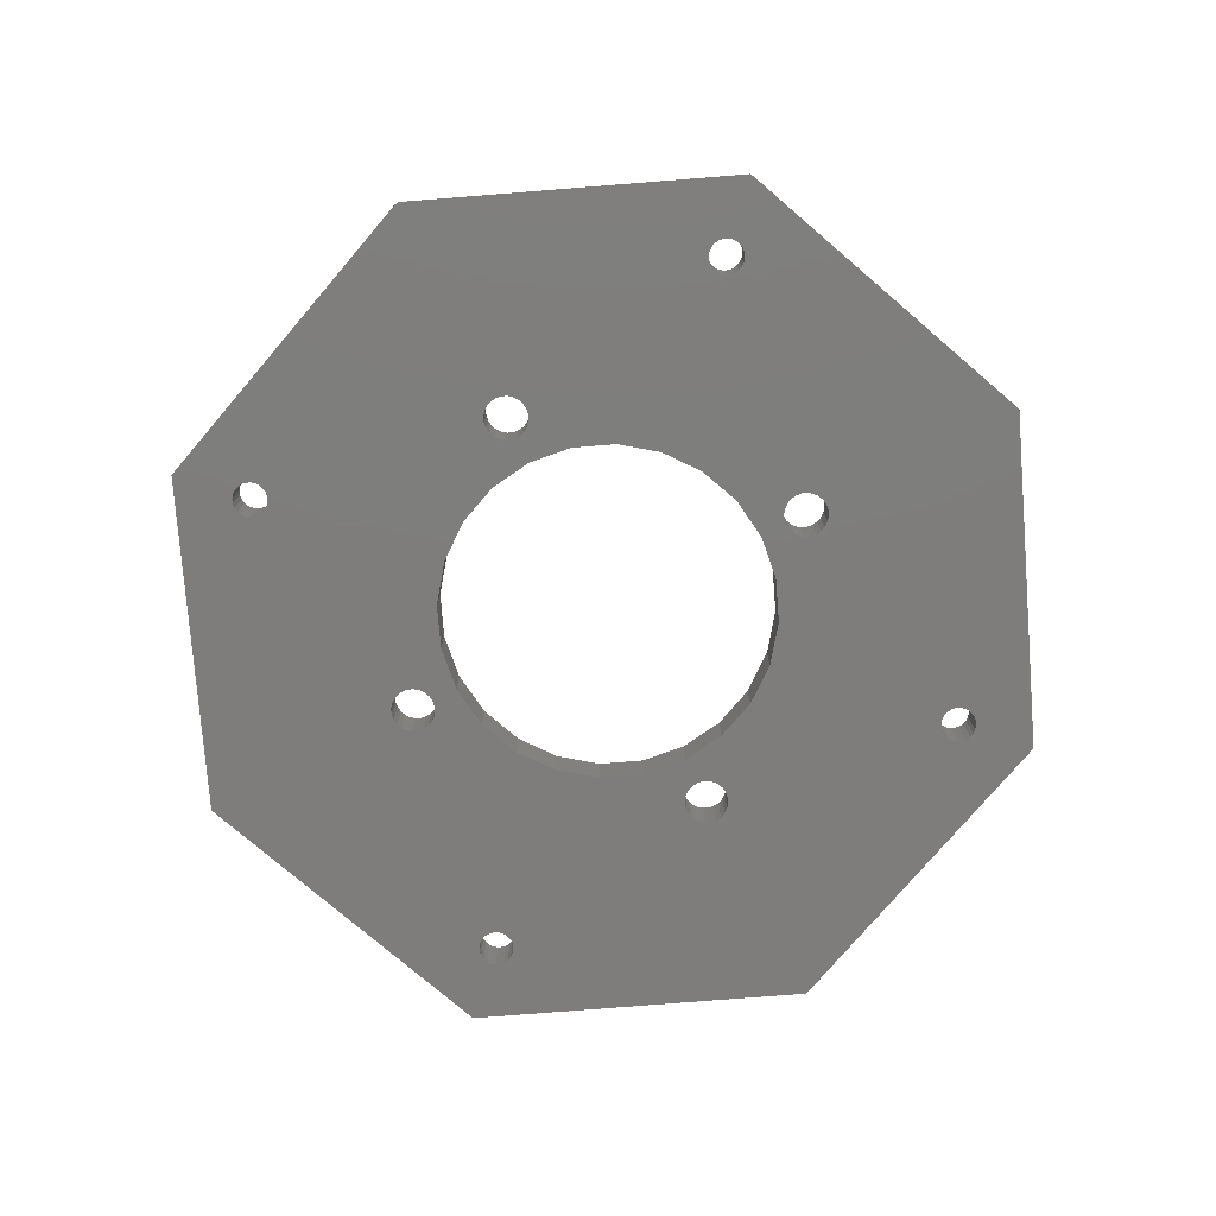
<metadata>
{"format":"stl","ext":"stl","renderer":"f3d","projection":"perspective","resolution":1024,"background":"white","views":[{"elev":-77.3,"azim":162.0,"up":"+Z"}]}
</metadata>
<code>
# stl→obj: 448 verts, 928 faces
v -407.2 449.6 -6
v -407.5 449.9 -11
v -407.2 449.6 -11
v -407.5 449.9 -6
v -408 450.1 -6
v -408.4 450.1 -11
v -408 450.1 -11
v -408.4 450.1 -6
v -408.9 450.1 -11
v -408.9 450.1 -6
v -409.3 449.9 -11
v -409.3 449.9 -6
v -410.1 447.9 -11
v -409.9 447.5 -6
v -409.9 447.5 -11
v -410.1 447.9 -6
v -406.7 448.8 -6
v -406.7 448.4 -11
v -406.7 448.4 -6
v -406.7 448.8 -11
v -409.7 449.6 -11
v -409.7 449.6 -6
v -409.9 449.2 -6
v -409.9 449.2 -11
v -410.1 448.8 -6
v -410.1 448.8 -11
v -407.5 446.9 -6
v -407.2 447.1 -11
v -407.5 446.9 -11
v -407.2 447.1 -6
v -406.9 449.2 -6
v -406.9 449.2 -11
v -410.2 448.4 -6
v -410.2 448.4 -11
v -409.3 446.9 -6
v -408.9 446.7 -11
v -409.3 446.9 -11
v -408.9 446.7 -6
v -408.4 446.6 -6
v -408 446.7 -11
v -408.4 446.6 -11
v -408 446.7 -6
v -406.7 447.9 -11
v -406.7 447.9 -6
v -406.9 447.5 -6
v -406.9 447.5 -11
v -409.7 447.1 -6
v -409.7 447.1 -11
v -447.2 411.4 -11
v -447.1 410.9 -6
v -447.1 410.9 -11
v -447.2 411.4 -6
v -446.3 409.9 -6
v -445.9 409.7 -11
v -446.3 409.9 -11
v -445.9 409.7 -6
v -443.7 410.9 -6
v -443.9 410.5 -11
v -443.9 410.5 -6
v -443.7 410.9 -11
v -443.7 411.4 -6
v -443.7 411.4 -11
v -446.9 410.5 -11
v -446.7 410.1 -6
v -446.7 410.1 -11
v -446.9 410.5 -6
v -445 413.1 -6
v -445.4 413.1 -11
v -445 413.1 -11
v -445.4 413.1 -6
v -446.7 412.6 -11
v -446.9 412.2 -6
v -446.9 412.2 -11
v -446.7 412.6 -6
v -445.4 409.6 -6
v -445 409.7 -11
v -445.4 409.6 -11
v -445 409.7 -6
v -444.5 409.9 -6
v -444.2 410.1 -11
v -444.5 409.9 -11
v -444.2 410.1 -6
v -446.3 412.9 -6
v -446.3 412.9 -11
v -445.9 413.1 -11
v -445.9 413.1 -6
v -447.1 411.8 -6
v -447.1 411.8 -11
v -444.5 412.9 -6
v -444.5 412.9 -11
v -443.9 412.2 -6
v -443.7 411.8 -11
v -443.7 411.8 -6
v -443.9 412.2 -11
v -444.2 412.6 -6
v -444.2 412.6 -11
v -406.7 374.8 -6
v -406.7 374.4 -11
v -406.7 374.4 -6
v -406.7 374.8 -11
v -410.1 374.8 -11
v -410.2 374.4 -6
v -410.2 374.4 -11
v -410.1 374.8 -6
v -408.9 372.7 -6
v -408.4 372.6 -11
v -408.9 372.7 -11
v -408.4 372.6 -6
v -407.5 372.9 -6
v -407.2 373.1 -11
v -407.5 372.9 -11
v -407.2 373.1 -6
v -406.9 375.2 -6
v -406.9 375.2 -11
v -409.3 375.9 -6
v -409.7 375.6 -11
v -409.3 375.9 -11
v -409.7 375.6 -6
v -409.9 375.2 -6
v -409.9 375.2 -11
v -406.9 373.5 -6
v -406.9 373.5 -11
v -409.7 373.1 -6
v -409.3 372.9 -11
v -409.7 373.1 -11
v -409.3 372.9 -6
v -407.2 375.6 -6
v -407.2 375.6 -11
v -408.9 376.1 -6
v -408.9 376.1 -11
v -408 372.7 -11
v -408 372.7 -6
v -407.5 375.9 -11
v -407.5 375.9 -6
v -408.4 376.1 -6
v -408.4 376.1 -11
v -406.7 373.9 -6
v -406.7 373.9 -11
v -408 376.1 -6
v -408 376.1 -11
v -409.9 373.5 -11
v -409.9 373.5 -6
v -410.1 373.9 -11
v -410.1 373.9 -6
v -373.1 410.9 -11
v -372.9 410.5 -6
v -372.9 410.5 -11
v -373.1 410.9 -6
v -372.7 410.1 -6
v -372.3 409.9 -11
v -372.7 410.1 -11
v -372.3 409.9 -6
v -371.9 409.7 -11
v -371.9 409.7 -6
v -371.4 409.6 -11
v -371.4 409.6 -6
v -371 409.7 -11
v -371 409.7 -6
v -371.9 413.1 -6
v -372.3 412.9 -11
v -371.9 413.1 -11
v -372.3 412.9 -6
v -372.7 412.6 -11
v -372.7 412.6 -6
v -373.1 411.8 -11
v -373.2 411.4 -6
v -373.2 411.4 -11
v -373.1 411.8 -6
v -371.4 413.1 -6
v -371.4 413.1 -11
v -372.9 412.2 -6
v -372.9 412.2 -11
v -371 413.1 -6
v -371 413.1 -11
v -369.7 411.4 -6
v -369.7 410.9 -11
v -369.7 410.9 -6
v -369.7 411.4 -11
v -370.5 412.9 -6
v -370.5 412.9 -11
v -370.2 412.6 -6
v -369.9 412.2 -11
v -369.9 412.2 -6
v -370.2 412.6 -11
v -370.5 409.9 -6
v -370.2 410.1 -11
v -370.5 409.9 -11
v -370.2 410.1 -6
v -369.9 410.5 -11
v -369.9 410.5 -6
v -369.7 411.8 -11
v -369.7 411.8 -6
v -422.8 428.8 -6
v -423.4 429 -11
v -422.8 428.8 -11
v -423.4 429 -6
v -425.8 425.8 -11
v -425.5 425.3 -6
v -425.5 425.3 -11
v -425.8 425.8 -6
v -426 426.3 -11
v -426 426.3 -6
v -422 425.8 -6
v -422.4 425.3 -11
v -422.4 425.3 -6
v -422 425.8 -11
v -423.9 429.1 -11
v -424.5 429 -6
v -424.5 429 -11
v -423.9 429.1 -6
v -422.4 428.4 -6
v -422 428 -11
v -422 428 -6
v -422.4 428.4 -11
v -424.5 424.7 -6
v -423.9 424.7 -11
v -424.5 424.7 -11
v -423.9 424.7 -6
v -426 427.4 -11
v -426.1 426.9 -6
v -426.1 426.9 -11
v -426 427.4 -6
v -425 428.8 -11
v -425 428.8 -6
v -425.8 428 -11
v -425.8 428 -6
v -422.8 425 -6
v -422.8 425 -11
v -423.4 424.7 -11
v -423.4 424.7 -6
v -421.8 426.3 -6
v -421.8 426.3 -11
v -425.5 428.4 -11
v -425.5 428.4 -6
v -421.8 427.4 -6
v -421.7 426.9 -11
v -421.7 426.9 -6
v -421.8 427.4 -11
v -425 425 -6
v -425 425 -11
v -390.8 426.3 -6
v -391 425.8 -11
v -391 425.8 -6
v -390.8 426.3 -11
v -394 425 -11
v -393.5 424.7 -6
v -393.5 424.7 -11
v -394 425 -6
v -391 428 -6
v -390.8 427.4 -11
v -390.8 427.4 -6
v -391 428 -11
v -390.7 426.9 -6
v -390.7 426.9 -11
v -394.5 425.3 -6
v -394.5 425.3 -11
v -392.4 424.7 -6
v -391.8 425 -11
v -392.4 424.7 -11
v -391.8 425 -6
v -392.9 424.7 -11
v -392.9 424.7 -6
v -391.4 425.3 -6
v -391.4 425.3 -11
v -391.4 428.4 -6
v -391.8 428.8 -11
v -391.4 428.4 -11
v -391.8 428.8 -6
v -394.8 425.8 -11
v -394.8 425.8 -6
v -395.1 426.9 -11
v -395 426.3 -6
v -395 426.3 -11
v -395.1 426.9 -6
v -394.8 428 -11
v -395 427.4 -6
v -395 427.4 -11
v -394.8 428 -6
v -394.5 428.4 -11
v -394.5 428.4 -6
v -394 428.8 -11
v -394 428.8 -6
v -393.5 429 -6
v -393.5 429 -11
v -392.9 429.1 -11
v -392.9 429.1 -6
v -392.4 429 -6
v -392.4 429 -11
v -412.8 427.8 -6
v -416.9 426.1 -11
v -412.8 427.8 -11
v -416.9 426.1 -6
v -408.4 428.4 -6
v -408.4 428.4 -11
v -416.9 396.6 -11
v -412.8 394.9 -6
v -412.8 394.9 -11
v -416.9 396.6 -6
v -424.8 407 -11
v -423.1 402.9 -6
v -423.1 402.9 -11
v -424.8 407 -6
v -420.4 399.3 -6
v -420.4 399.3 -11
v -423.1 419.9 -11
v -424.8 415.8 -6
v -424.8 415.8 -11
v -423.1 419.9 -6
v -425.4 411.4 -6
v -425.4 411.4 -11
v -408.4 394.4 -6
v -408.4 394.4 -11
v -404 394.9 -6
v -404 394.9 -11
v -399.9 396.6 -6
v -399.9 396.6 -11
v -420.4 423.4 -11
v -420.4 423.4 -6
v -393.7 402.9 -6
v -396.4 399.3 -11
v -396.4 399.3 -6
v -393.7 402.9 -11
v -404 427.8 -6
v -404 427.8 -11
v -392 407 -6
v -392 407 -11
v -396.4 423.4 -6
v -393.7 419.9 -11
v -393.7 419.9 -6
v -396.4 423.4 -11
v -399.9 426.1 -11
v -399.9 426.1 -6
v -392 415.8 -6
v -391.4 411.4 -11
v -391.4 411.4 -6
v -392 415.8 -11
v -423.4 398 -11
v -423.9 398.1 -6
v -423.9 398.1 -11
v -423.4 398 -6
v -421.8 396.4 -6
v -421.7 395.9 -11
v -421.7 395.9 -6
v -421.8 396.4 -11
v -425.8 397 -11
v -426 396.4 -6
v -426 396.4 -11
v -425.8 397 -6
v -425.5 397.4 -11
v -425.5 397.4 -6
v -424.5 398 -6
v -425 397.8 -11
v -424.5 398 -11
v -425 397.8 -6
v -426.1 395.9 -11
v -426 395.3 -6
v -426 395.3 -11
v -426.1 395.9 -6
v -422 397 -6
v -422 397 -11
v -422 394.8 -6
v -422.4 394.3 -11
v -422.4 394.3 -6
v -422 394.8 -11
v -425 394 -6
v -424.5 393.7 -11
v -425 394 -11
v -424.5 393.7 -6
v -422.8 394 -6
v -422.8 394 -11
v -425.8 394.8 -11
v -425.5 394.3 -6
v -425.5 394.3 -11
v -425.8 394.8 -6
v -423.9 393.7 -6
v -423.4 393.7 -11
v -423.9 393.7 -11
v -423.4 393.7 -6
v -422.4 397.4 -11
v -422.8 397.8 -6
v -422.8 397.8 -11
v -422.4 397.4 -6
v -421.8 395.3 -11
v -421.8 395.3 -6
v -392.4 393.7 -6
v -391.8 394 -11
v -392.4 393.7 -11
v -391.8 394 -6
v -391.4 394.3 -6
v -391.4 394.3 -11
v -393.5 393.7 -6
v -392.9 393.7 -11
v -393.5 393.7 -11
v -392.9 393.7 -6
v -390.7 395.9 -6
v -390.8 395.3 -11
v -390.8 395.3 -6
v -390.7 395.9 -11
v -394.5 394.3 -6
v -394 394 -11
v -394.5 394.3 -11
v -394 394 -6
v -394.8 394.8 -11
v -394.8 394.8 -6
v -393.5 398 -6
v -394 397.8 -11
v -393.5 398 -11
v -394 397.8 -6
v -394.5 397.4 -6
v -394.5 397.4 -11
v -391.8 397.8 -11
v -392.4 398 -6
v -392.4 398 -11
v -391.8 397.8 -6
v -390.8 396.4 -6
v -390.8 396.4 -11
v -391 394.8 -6
v -391 394.8 -11
v -391 397 -6
v -391 397 -11
v -395 395.3 -11
v -395 395.3 -6
v -394.8 397 -11
v -395 396.4 -6
v -395 396.4 -11
v -394.8 397 -6
v -395.1 395.9 -6
v -395.1 395.9 -11
v -392.9 398.1 -11
v -392.9 398.1 -6
v -391.4 397.4 -6
v -391.4 397.4 -11
v -440.2 443.2 -6
v -408.4 456.4 -6
v -376.6 443.2 -6
v -376.6 379.5 -6
v -363.4 411.4 -6
v -453.4 411.4 -6
v -440.2 379.5 -6
v -408.4 366.4 -6
v -408.4 366.4 -11
v -376.6 379.5 -11
v -440.2 379.5 -11
v -453.4 411.4 -11
v -440.2 443.2 -11
v -376.6 443.2 -11
v -408.4 456.4 -11
v -363.4 411.4 -11
f 1 2 3
f 2 1 4
f 5 6 7
f 6 5 8
f 8 9 6
f 9 8 10
f 10 11 9
f 11 10 12
f 13 14 15
f 14 13 16
f 17 18 19
f 18 17 20
f 12 21 11
f 21 12 22
f 21 23 24
f 23 21 22
f 24 25 26
f 25 24 23
f 27 28 29
f 28 27 30
f 31 20 17
f 20 31 32
f 4 7 2
f 7 4 5
f 26 33 34
f 33 26 25
f 35 36 37
f 36 35 38
f 39 40 41
f 40 39 42
f 38 41 36
f 41 38 39
f 42 29 40
f 29 42 27
f 19 43 44
f 43 19 18
f 1 32 31
f 32 1 3
f 45 28 30
f 28 45 46
f 15 47 48
f 47 15 14
f 47 37 48
f 37 47 35
f 34 16 13
f 16 34 33
f 44 46 45
f 46 44 43
f 49 50 51
f 50 49 52
f 53 54 55
f 54 53 56
f 57 58 59
f 58 57 60
f 61 60 57
f 60 61 62
f 63 64 65
f 64 63 66
f 67 68 69
f 68 67 70
f 71 72 73
f 72 71 74
f 75 76 77
f 76 75 78
f 79 80 81
f 80 79 82
f 83 71 84
f 71 83 74
f 70 85 68
f 85 70 86
f 73 87 88
f 87 73 72
f 86 84 85
f 84 86 83
f 88 52 49
f 52 88 87
f 51 66 63
f 66 51 50
f 64 55 65
f 55 64 53
f 56 77 54
f 77 56 75
f 78 81 76
f 81 78 79
f 59 80 82
f 80 59 58
f 89 69 90
f 69 89 67
f 91 92 93
f 92 91 94
f 93 62 61
f 62 93 92
f 95 94 91
f 94 95 96
f 95 90 96
f 90 95 89
f 97 98 99
f 98 97 100
f 101 102 103
f 102 101 104
f 105 106 107
f 106 105 108
f 109 110 111
f 110 109 112
f 113 100 97
f 100 113 114
f 115 116 117
f 116 115 118
f 116 119 120
f 119 116 118
f 121 110 112
f 110 121 122
f 123 124 125
f 124 123 126
f 120 104 101
f 104 120 119
f 127 114 113
f 114 127 128
f 129 117 130
f 117 129 115
f 108 131 106
f 131 108 132
f 127 133 128
f 133 127 134
f 135 130 136
f 130 135 129
f 137 122 121
f 122 137 138
f 139 136 140
f 136 139 135
f 132 111 131
f 111 132 109
f 126 107 124
f 107 126 105
f 99 138 137
f 138 99 98
f 141 123 125
f 123 141 142
f 143 142 141
f 142 143 144
f 134 140 133
f 140 134 139
f 103 144 143
f 144 103 102
f 145 146 147
f 146 145 148
f 149 150 151
f 150 149 152
f 152 153 150
f 153 152 154
f 154 155 153
f 155 154 156
f 156 157 155
f 157 156 158
f 159 160 161
f 160 159 162
f 162 163 160
f 163 162 164
f 165 166 167
f 166 165 168
f 147 149 151
f 149 147 146
f 169 161 170
f 161 169 159
f 163 171 172
f 171 163 164
f 173 170 174
f 170 173 169
f 172 168 165
f 168 172 171
f 167 148 145
f 148 167 166
f 175 176 177
f 176 175 178
f 179 174 180
f 174 179 173
f 181 182 183
f 182 181 184
f 185 186 187
f 186 185 188
f 177 189 190
f 189 177 176
f 190 186 188
f 186 190 189
f 183 191 192
f 191 183 182
f 158 187 157
f 187 158 185
f 192 178 175
f 178 192 191
f 181 180 184
f 180 181 179
f 193 194 195
f 194 193 196
f 197 198 199
f 198 197 200
f 201 200 197
f 200 201 202
f 203 204 205
f 204 203 206
f 207 208 209
f 208 207 210
f 211 212 213
f 212 211 214
f 215 216 217
f 216 215 218
f 219 220 221
f 220 219 222
f 208 223 209
f 223 208 224
f 225 222 219
f 222 225 226
f 227 204 228
f 204 227 205
f 194 210 207
f 210 194 196
f 229 227 228
f 227 229 230
f 231 206 203
f 206 231 232
f 221 202 201
f 202 221 220
f 218 229 216
f 229 218 230
f 214 193 195
f 193 214 211
f 233 226 225
f 226 233 234
f 235 236 237
f 236 235 238
f 237 232 231
f 232 237 236
f 213 238 235
f 238 213 212
f 239 217 240
f 217 239 215
f 199 239 240
f 239 199 198
f 224 233 223
f 233 224 234
f 241 242 243
f 242 241 244
f 245 246 247
f 246 245 248
f 249 250 251
f 250 249 252
f 253 244 241
f 244 253 254
f 255 245 256
f 245 255 248
f 257 258 259
f 258 257 260
f 261 257 259
f 257 261 262
f 258 263 264
f 263 258 260
f 265 266 267
f 266 265 268
f 265 252 249
f 252 265 267
f 243 264 263
f 264 243 242
f 246 261 247
f 261 246 262
f 251 254 253
f 254 251 250
f 269 255 256
f 255 269 270
f 271 272 273
f 272 271 274
f 275 276 277
f 276 275 278
f 279 278 275
f 278 279 280
f 281 280 279
f 280 281 282
f 283 281 284
f 281 283 282
f 285 283 284
f 283 285 286
f 287 285 288
f 285 287 286
f 273 270 269
f 270 273 272
f 277 274 271
f 274 277 276
f 289 290 291
f 290 289 292
f 293 291 294
f 291 293 289
f 295 296 297
f 296 295 298
f 299 300 301
f 300 299 302
f 301 303 304
f 303 301 300
f 305 306 307
f 306 305 308
f 307 309 310
f 309 307 306
f 297 311 312
f 311 297 296
f 310 302 299
f 302 310 309
f 304 298 295
f 298 304 303
f 312 313 314
f 313 312 311
f 314 315 316
f 315 314 313
f 266 287 288
f 287 266 268
f 317 308 305
f 308 317 318
f 319 320 321
f 320 319 322
f 292 317 290
f 317 292 318
f 316 321 320
f 321 316 315
f 323 294 324
f 294 323 293
f 325 322 319
f 322 325 326
f 327 328 329
f 328 327 330
f 327 331 330
f 331 327 332
f 332 324 331
f 324 332 323
f 333 334 335
f 334 333 336
f 335 326 325
f 326 335 334
f 329 336 333
f 336 329 328
f 337 338 339
f 338 337 340
f 341 342 343
f 342 341 344
f 345 346 347
f 346 345 348
f 349 348 345
f 348 349 350
f 351 352 353
f 352 351 354
f 355 356 357
f 356 355 358
f 359 344 341
f 344 359 360
f 361 362 363
f 362 361 364
f 365 366 367
f 366 365 368
f 369 362 370
f 362 369 363
f 371 372 373
f 372 371 374
f 373 365 367
f 365 373 372
f 347 358 355
f 358 347 346
f 339 351 353
f 351 339 338
f 375 376 377
f 376 375 378
f 376 369 370
f 369 376 378
f 379 380 381
f 380 379 382
f 382 360 359
f 360 382 379
f 343 383 384
f 383 343 342
f 368 377 366
f 377 368 375
f 384 364 361
f 364 384 383
f 354 349 352
f 349 354 350
f 380 337 381
f 337 380 340
f 357 374 371
f 374 357 356
f 385 386 387
f 386 385 388
f 386 389 390
f 389 386 388
f 391 392 393
f 392 391 394
f 395 396 397
f 396 395 398
f 399 400 401
f 400 399 402
f 403 399 401
f 399 403 404
f 405 406 407
f 406 405 408
f 406 409 410
f 409 406 408
f 411 412 413
f 412 411 414
f 415 398 395
f 398 415 416
f 417 390 389
f 390 417 418
f 419 416 415
f 416 419 420
f 421 404 403
f 404 421 422
f 423 424 425
f 424 423 426
f 425 427 428
f 427 425 424
f 429 405 407
f 405 429 430
f 428 422 421
f 422 428 427
f 397 418 417
f 418 397 396
f 400 391 393
f 391 400 402
f 431 420 419
f 420 431 432
f 410 426 423
f 426 410 409
f 392 385 387
f 385 392 394
f 412 429 413
f 429 412 430
f 431 411 432
f 411 431 414
f 433 226 434
f 226 433 222
f 222 433 220
f 220 433 358
f 434 226 234
f 434 234 224
f 434 224 208
f 434 208 210
f 434 210 196
f 434 196 193
f 434 193 211
f 434 211 213
f 434 213 235
f 434 235 237
f 434 237 318
f 434 318 292
f 434 292 25
f 25 292 33
f 33 292 289
f 434 25 23
f 434 23 22
f 434 22 12
f 434 12 10
f 434 10 8
f 434 8 5
f 434 5 435
f 435 5 4
f 435 4 1
f 435 1 31
f 435 31 17
f 435 17 19
f 435 19 323
f 435 323 332
f 435 332 280
f 280 332 278
f 278 332 276
f 276 332 327
f 276 327 274
f 435 280 282
f 435 282 283
f 435 283 286
f 435 286 287
f 435 287 268
f 435 268 265
f 435 265 249
f 435 249 251
f 435 251 253
f 435 253 436
f 435 436 166
f 166 436 148
f 148 436 146
f 146 436 149
f 149 436 152
f 152 436 154
f 154 436 156
f 156 436 158
f 158 436 437
f 158 437 185
f 185 437 188
f 188 437 190
f 190 437 177
f 177 437 175
f 435 173 437
f 173 435 169
f 169 435 159
f 159 435 162
f 162 435 164
f 164 435 171
f 171 435 168
f 168 435 166
f 437 173 179
f 437 179 181
f 437 181 183
f 437 183 192
f 437 192 175
f 293 33 289
f 33 293 16
f 16 293 14
f 14 293 47
f 47 293 35
f 35 293 38
f 38 293 39
f 39 293 323
f 39 323 42
f 42 323 27
f 27 323 30
f 30 323 45
f 45 323 44
f 44 323 19
f 102 311 296
f 311 102 104
f 311 104 119
f 311 119 118
f 311 118 115
f 311 115 129
f 311 129 135
f 311 135 139
f 311 139 313
f 313 139 134
f 313 134 127
f 313 127 113
f 313 113 97
f 313 97 99
f 438 50 52
f 50 438 439
f 50 439 66
f 66 439 64
f 64 439 53
f 53 439 56
f 56 439 75
f 75 439 78
f 78 439 79
f 79 439 82
f 82 439 59
f 59 439 57
f 57 439 61
f 321 424 319
f 424 321 427
f 319 424 426
f 319 426 409
f 319 409 408
f 319 408 405
f 319 405 325
f 325 405 430
f 325 430 412
f 325 412 414
f 325 414 335
f 335 414 431
f 438 87 433
f 87 438 52
f 433 87 72
f 433 72 74
f 433 74 83
f 433 83 86
f 433 86 70
f 433 70 67
f 433 67 89
f 433 89 95
f 433 95 91
f 433 91 93
f 433 93 61
f 433 61 439
f 433 439 356
f 356 439 374
f 374 439 440
f 433 356 358
f 374 440 372
f 372 440 365
f 365 440 368
f 368 440 375
f 375 440 378
f 378 440 369
f 369 440 363
f 363 440 361
f 361 440 384
f 384 440 343
f 343 440 303
f 303 440 298
f 298 440 144
f 298 144 102
f 298 102 296
f 144 440 142
f 142 440 123
f 123 440 126
f 126 440 105
f 105 440 108
f 108 440 132
f 132 440 436
f 132 436 109
f 109 436 112
f 112 436 121
f 121 436 137
f 137 436 99
f 99 436 313
f 313 436 315
f 315 436 399
f 315 399 404
f 315 404 422
f 315 422 321
f 321 422 427
f 399 436 402
f 402 436 391
f 391 436 394
f 394 436 385
f 385 436 388
f 388 436 389
f 389 436 417
f 417 436 397
f 397 436 395
f 395 436 253
f 327 272 274
f 272 327 329
f 272 329 270
f 270 329 255
f 255 329 248
f 248 329 246
f 246 329 333
f 246 333 262
f 262 333 257
f 257 333 260
f 260 333 335
f 260 335 263
f 263 335 431
f 263 431 419
f 263 419 243
f 243 419 415
f 243 415 241
f 241 415 395
f 241 395 253
f 309 239 198
f 239 309 306
f 239 306 215
f 215 306 308
f 215 308 218
f 218 308 230
f 230 308 227
f 227 308 318
f 227 318 205
f 205 318 203
f 203 318 231
f 231 318 237
f 346 220 358
f 220 346 202
f 202 346 348
f 202 348 200
f 200 348 350
f 200 350 198
f 198 350 309
f 309 350 354
f 309 354 302
f 302 354 351
f 302 351 300
f 300 351 338
f 300 338 340
f 300 340 380
f 300 380 303
f 303 380 382
f 303 382 359
f 303 359 341
f 303 341 343
f 436 441 442
f 441 436 440
f 438 443 439
f 443 438 444
f 433 444 438
f 444 433 445
f 434 446 447
f 446 434 435
f 330 273 328
f 273 330 271
f 328 273 269
f 328 269 256
f 328 256 245
f 328 245 247
f 328 247 336
f 336 247 261
f 336 261 259
f 336 259 258
f 336 258 334
f 334 258 264
f 446 165 167
f 165 446 172
f 172 446 163
f 163 446 160
f 160 446 161
f 161 446 170
f 170 446 174
f 174 446 448
f 174 448 180
f 180 448 184
f 184 448 182
f 182 448 191
f 191 448 178
f 444 51 443
f 51 444 49
f 443 51 63
f 443 63 65
f 443 65 55
f 443 55 54
f 443 54 77
f 443 77 76
f 443 76 81
f 443 81 80
f 443 80 58
f 443 58 60
f 443 60 62
f 443 62 445
f 443 445 219
f 219 445 225
f 225 445 447
f 443 219 221
f 225 447 233
f 233 447 223
f 223 447 209
f 209 447 207
f 207 447 194
f 194 447 195
f 195 447 214
f 214 447 212
f 212 447 238
f 238 447 236
f 236 447 317
f 317 447 290
f 290 447 26
f 290 26 34
f 290 34 291
f 26 447 24
f 24 447 21
f 21 447 11
f 11 447 9
f 9 447 6
f 6 447 7
f 7 447 446
f 7 446 2
f 2 446 3
f 3 446 32
f 32 446 20
f 20 446 18
f 18 446 324
f 324 446 331
f 331 446 279
f 331 279 275
f 331 275 277
f 331 277 330
f 330 277 271
f 279 446 281
f 281 446 284
f 284 446 285
f 285 446 288
f 288 446 266
f 266 446 267
f 267 446 252
f 252 446 250
f 250 446 254
f 254 446 398
f 398 446 442
f 442 446 167
f 442 167 145
f 442 145 147
f 442 147 151
f 442 151 150
f 442 150 153
f 442 153 155
f 442 155 157
f 442 157 448
f 448 157 187
f 448 187 186
f 448 186 189
f 448 189 176
f 448 176 178
f 443 371 441
f 371 443 357
f 357 443 355
f 355 443 221
f 441 371 373
f 441 373 367
f 441 367 366
f 441 366 377
f 441 377 376
f 441 376 370
f 441 370 362
f 441 362 364
f 441 364 383
f 441 383 342
f 441 342 304
f 441 304 295
f 441 295 143
f 143 295 103
f 103 295 297
f 441 143 141
f 441 141 125
f 441 125 124
f 441 124 107
f 441 107 106
f 441 106 131
f 441 131 442
f 442 131 111
f 442 111 110
f 442 110 122
f 442 122 138
f 442 138 98
f 442 98 314
f 442 314 316
f 442 316 401
f 401 316 403
f 403 316 421
f 421 316 320
f 421 320 428
f 442 401 400
f 442 400 393
f 442 393 392
f 442 392 387
f 442 387 386
f 442 386 390
f 442 390 418
f 442 418 396
f 442 396 398
f 320 425 428
f 425 320 322
f 425 322 423
f 423 322 410
f 410 322 406
f 406 322 407
f 407 322 326
f 407 326 429
f 429 326 413
f 413 326 411
f 411 326 334
f 411 334 432
f 432 334 264
f 432 264 242
f 432 242 420
f 420 242 244
f 420 244 416
f 416 244 254
f 416 254 398
f 310 352 349
f 352 310 299
f 352 299 353
f 353 299 301
f 353 301 339
f 339 301 337
f 337 301 381
f 381 301 304
f 381 304 379
f 379 304 360
f 360 304 344
f 344 304 342
f 201 355 221
f 355 201 347
f 347 201 197
f 347 197 345
f 345 197 199
f 345 199 349
f 349 199 310
f 310 199 240
f 310 240 307
f 307 240 217
f 307 217 305
f 305 217 216
f 305 216 229
f 305 229 228
f 305 228 317
f 317 228 204
f 317 204 206
f 317 206 232
f 317 232 236
f 444 88 49
f 88 444 445
f 88 445 73
f 73 445 71
f 71 445 84
f 84 445 85
f 85 445 68
f 68 445 69
f 69 445 90
f 90 445 96
f 96 445 94
f 94 445 92
f 92 445 62
f 312 103 297
f 103 312 101
f 101 312 120
f 120 312 116
f 116 312 117
f 117 312 130
f 130 312 136
f 136 312 314
f 136 314 140
f 140 314 133
f 133 314 128
f 128 314 114
f 114 314 100
f 100 314 98
f 34 294 291
f 294 34 13
f 294 13 15
f 294 15 48
f 294 48 37
f 294 37 36
f 294 36 41
f 294 41 40
f 294 40 324
f 324 40 29
f 324 29 28
f 324 28 46
f 324 46 43
f 324 43 18
f 440 443 441
f 443 440 439
f 448 436 442
f 436 448 437
f 446 437 448
f 437 446 435
f 433 447 445
f 447 433 434

</code>
